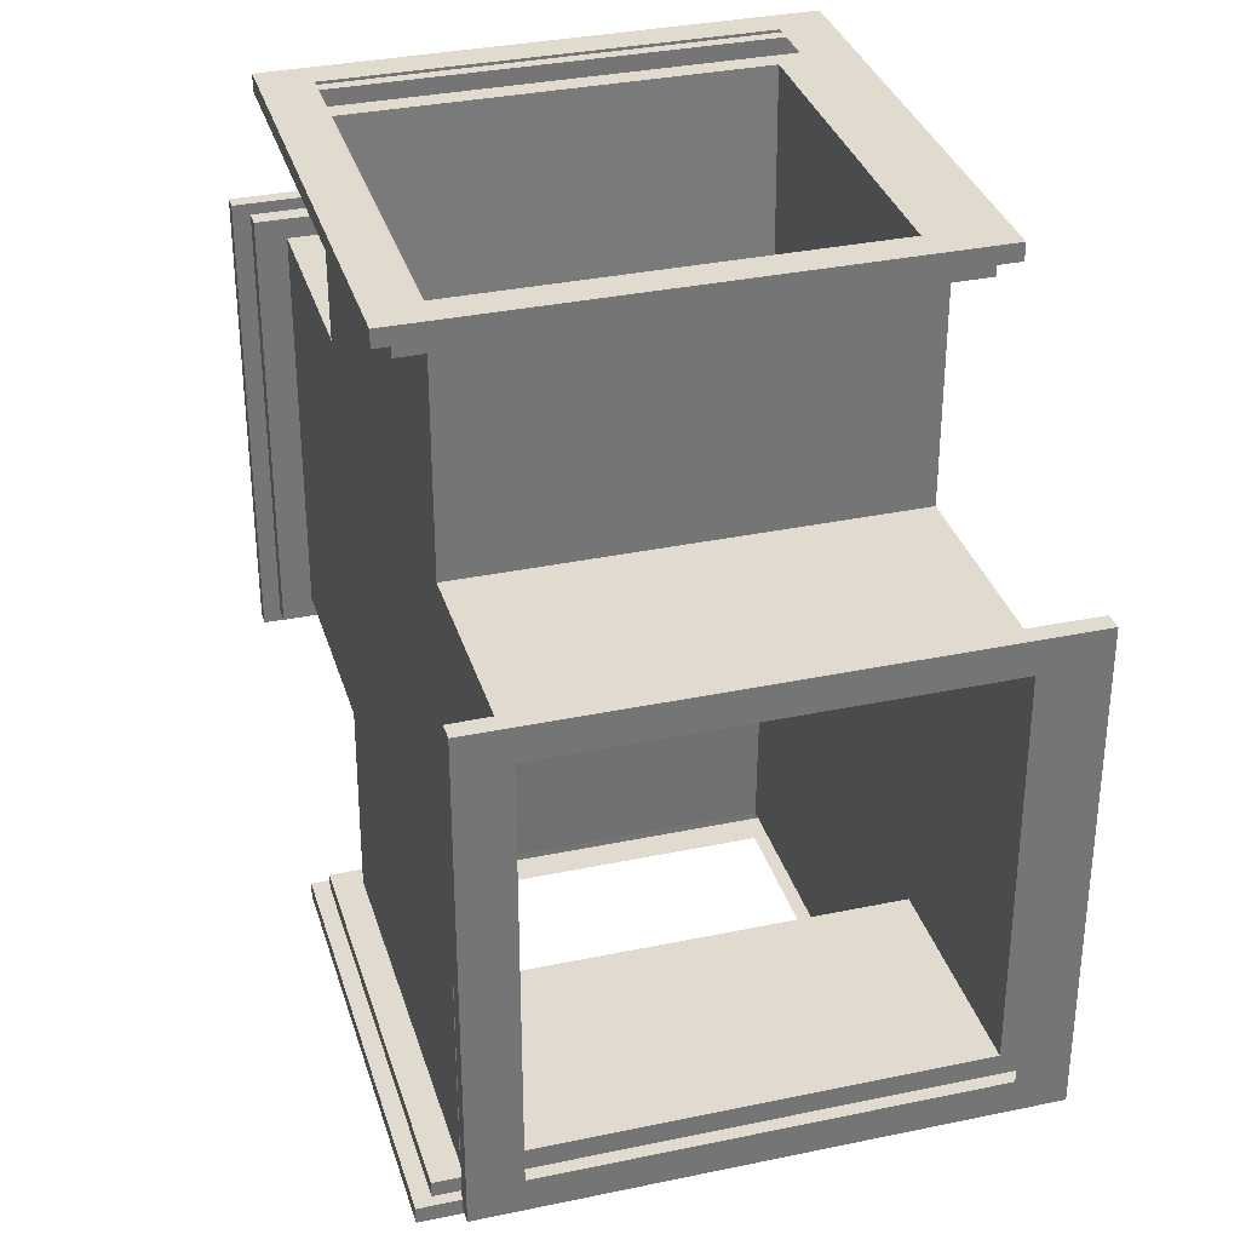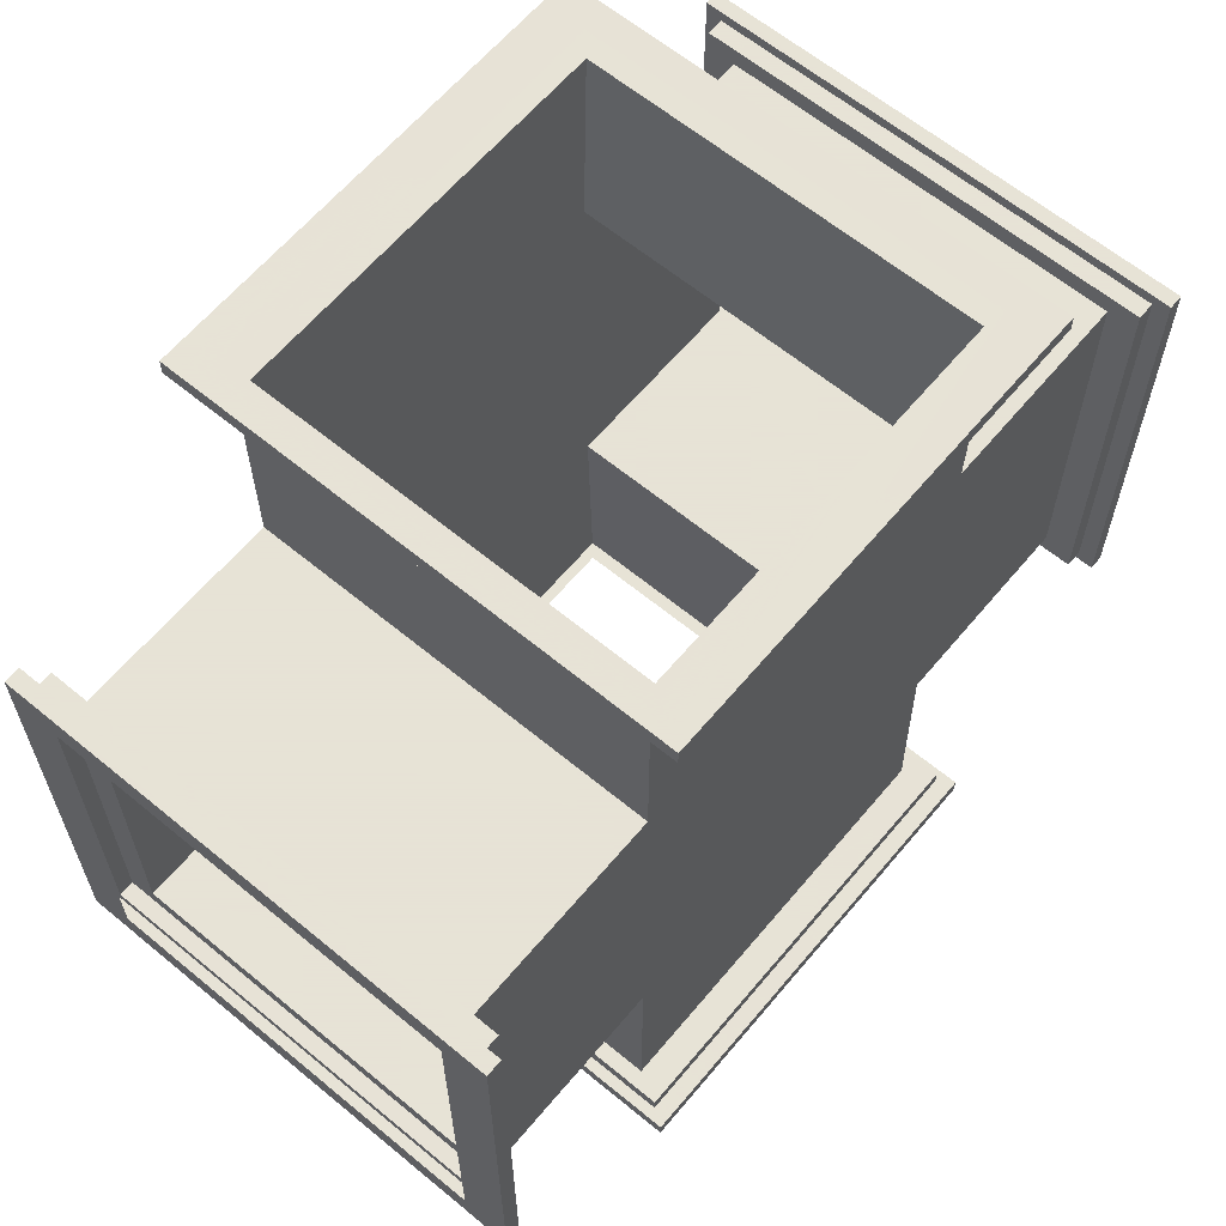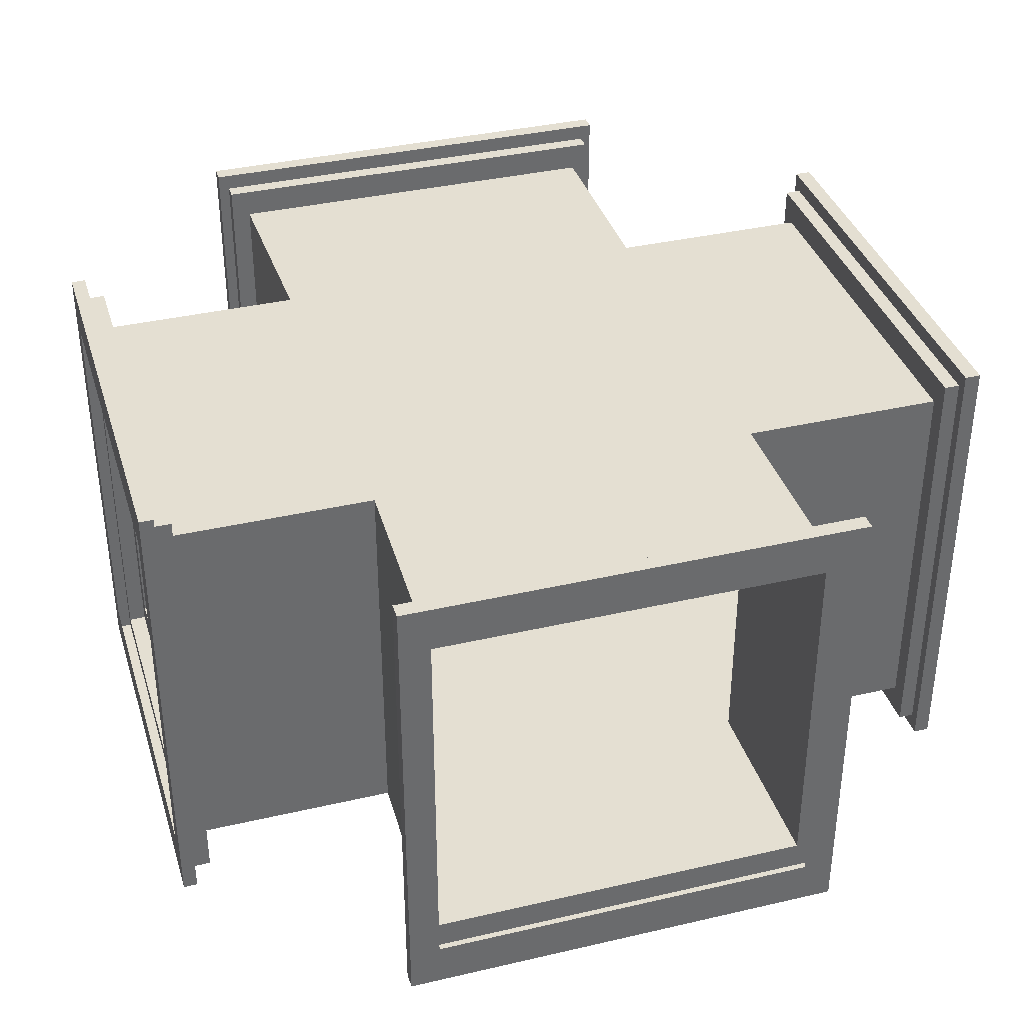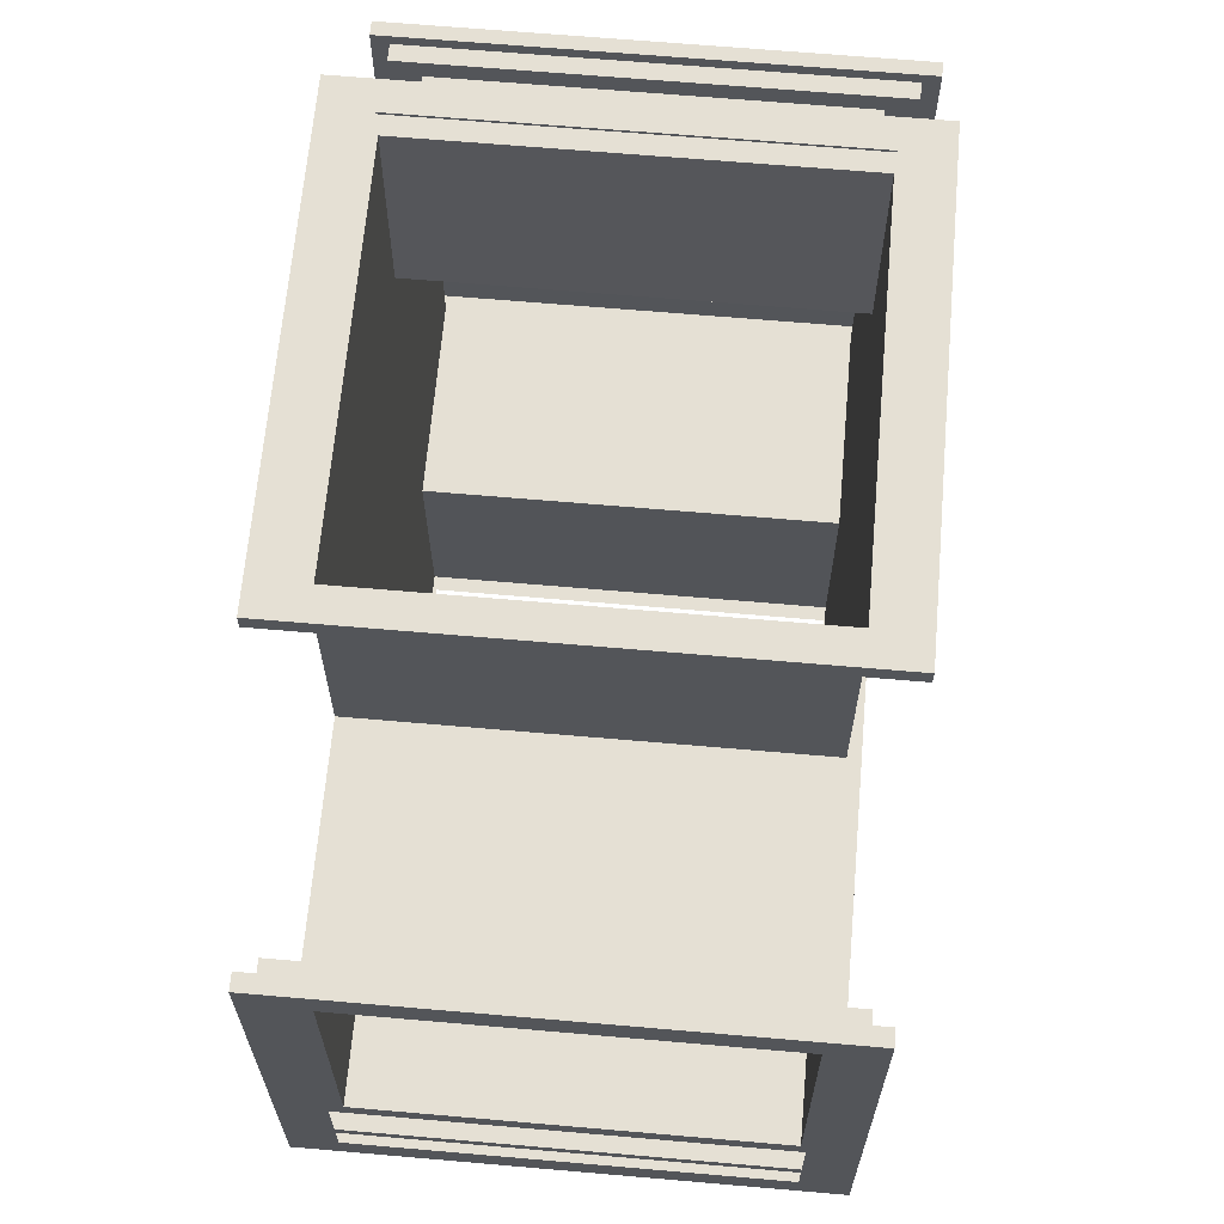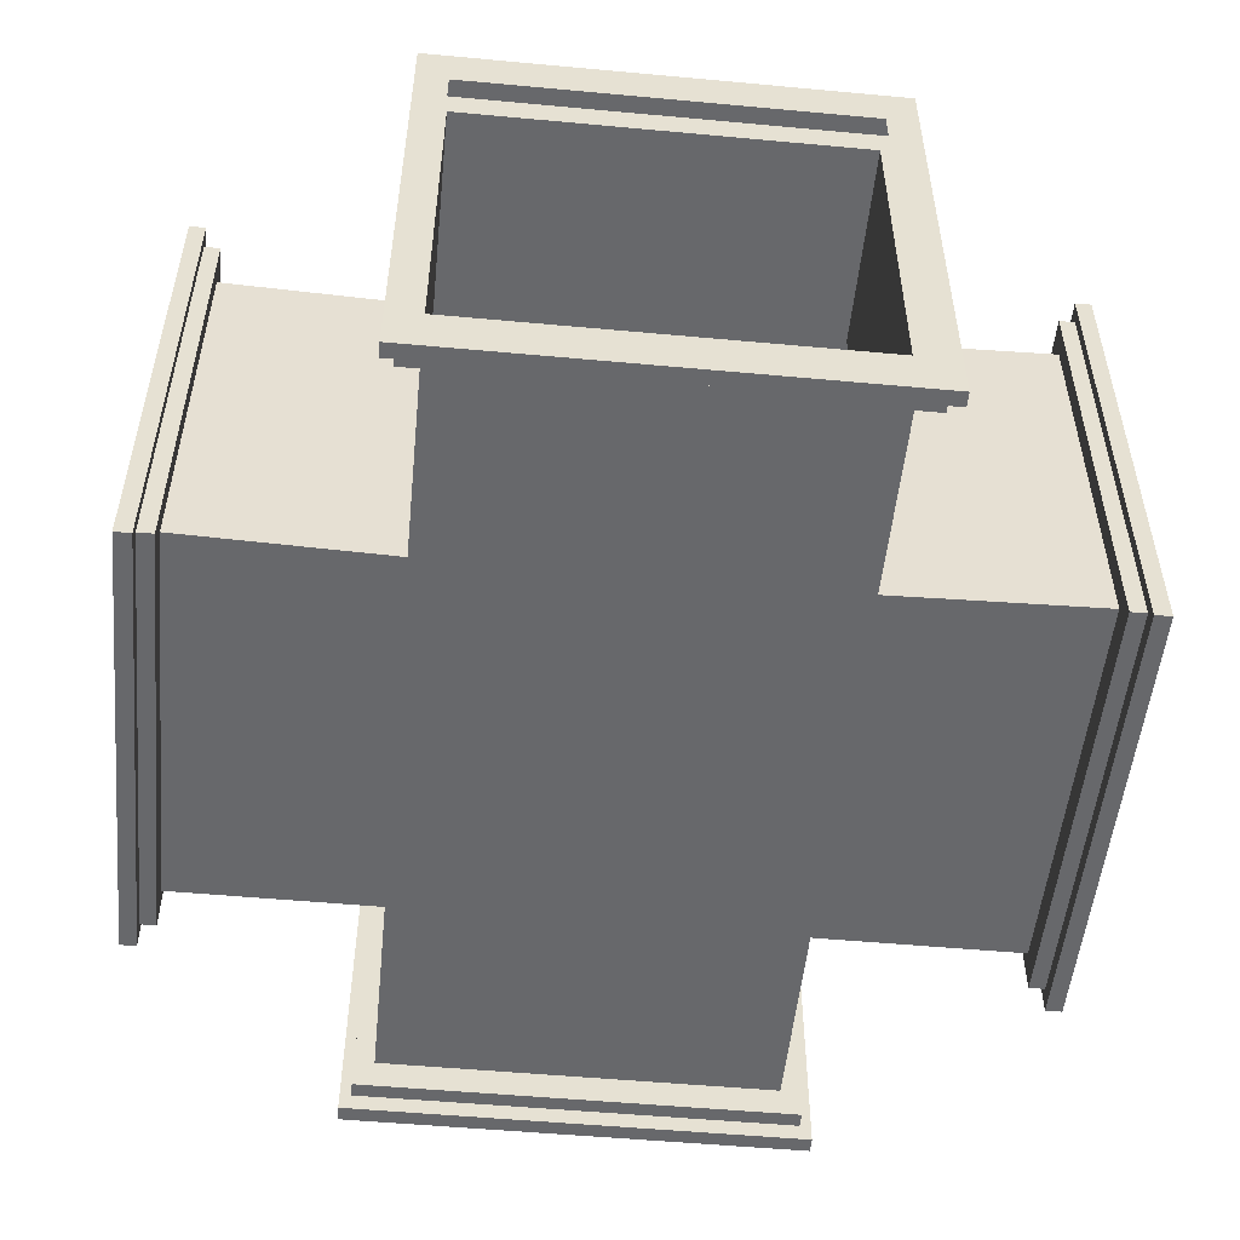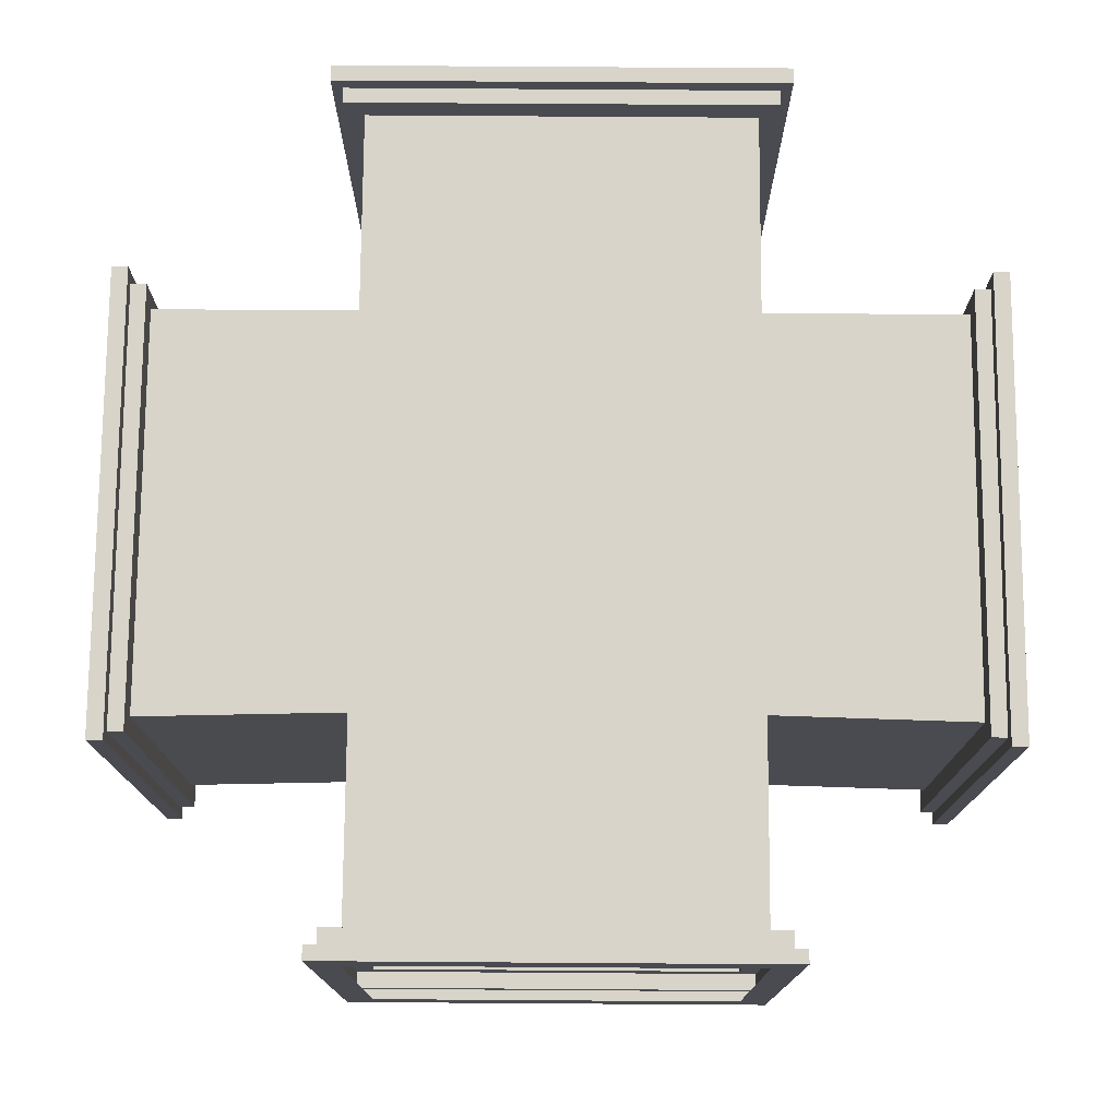
<metadata>
{"format":"obj","ext":"obj","renderer":"f3d","projection":"perspective","resolution":1024,"background":"white","views":[{"elev":33.6,"azim":74.0,"up":"+Z"},{"elev":62.8,"azim":129.9,"up":"+Z"},{"elev":37.0,"azim":-16.7,"up":"+Y"},{"elev":65.4,"azim":95.0,"up":"+Z"},{"elev":-52.4,"azim":-95.7,"up":"+Y"},{"elev":75.6,"azim":-89.6,"up":"+Y"}]}
</metadata>
<code>
g default
v -2.756 -2.671 4.024
v -2.756 -2.671 4.448
v -2.756 2.671 4.024
v -2.756 2.671 4.448
v -0.08499 2.671 4.024
v -0.08499 2.671 4.448
v 2.641 2.671 4.024
v 2.586 2.671 4.448
v 2.641 -2.671 4.024
v 2.586 -2.671 4.448
v -0.08499 -2.671 4.024
v -0.08499 -2.671 4.448
v -3.018 -3.063 4.024
v -3.018 -3.063 4.448
v -3.018 3.063 4.448
v -3.018 3.063 4.024
v -0.08499 3.063 4.448
v -0.08499 3.063 4.024
v 2.848 3.063 4.448
v 2.848 3.063 4.024
v 2.848 -3.063 4.448
v 2.848 -3.063 4.024
v -0.08499 -3.063 4.448
v -0.08499 -3.063 4.024
v -3.018 3.063 4.232
v -0.08499 3.063 4.232
v 2.848 3.063 4.232
v 2.848 -3.063 4.232
v -0.08499 -3.063 4.232
v -3.018 -3.063 4.232
v -3.166 3.286 4.232
v -3.166 3.286 4.448
v -0.08499 3.286 4.448
v -0.08499 3.286 4.232
v 2.996 3.286 4.232
v 2.996 3.286 4.448
v 2.996 -3.286 4.232
v 2.996 -3.286 4.448
v -0.08499 -3.286 4.232
v -0.08499 -3.286 4.448
v -3.166 -3.286 4.232
v -3.166 -3.286 4.448
v -5.823 -2.671 1.305
v -5.399 -2.671 1.305
v 5.399 -2.671 1.305
v 5.823 -2.671 1.305
v -5.823 2.671 1.305
v -5.399 2.671 1.305
v 5.399 2.671 1.305
v 5.823 2.671 1.305
v -5.823 -3.063 1.566
v -5.399 -3.063 1.566
v -5.399 3.063 1.566
v -5.823 3.063 1.566
v 5.399 -3.063 1.566
v 5.823 -3.063 1.566
v 5.823 3.063 1.566
v 5.399 3.063 1.566
v -5.631 3.063 1.566
v -5.631 -3.063 1.566
v 5.608 3.063 1.566
v 5.608 -3.063 1.566
v -5.823 -3.286 1.715
v -5.631 -3.286 1.715
v -5.631 3.286 1.715
v -5.823 3.286 1.715
v 5.608 3.286 1.715
v 5.823 3.286 1.715
v 5.608 -3.286 1.715
v 5.823 -3.286 1.715
v -2.685 -2.671 1.305
v -2.685 2.671 1.305
v 2.641 -2.671 1.305
v 2.641 2.671 1.305
v -5.823 2.671 -1.319
v -5.399 2.671 -1.319
v 5.399 2.671 -1.319
v 5.823 2.671 -1.319
v -5.823 -2.671 -1.319
v -5.399 -2.671 -1.319
v 5.399 -2.671 -1.319
v 5.823 -2.671 -1.319
v -5.399 3.063 -1.319
v -5.823 3.063 -1.319
v -5.399 -3.063 -1.319
v -5.823 -3.063 -1.319
v 5.823 3.063 -1.319
v 5.399 3.063 -1.319
v 5.823 -3.063 -1.319
v 5.399 -3.063 -1.319
v -5.631 3.063 -1.319
v -5.631 -3.063 -1.319
v 5.608 3.063 -1.319
v 5.608 -3.063 -1.319
v -5.631 3.286 -1.319
v -5.823 3.286 -1.319
v -5.631 -3.286 -1.319
v -5.823 -3.286 -1.319
v 5.823 3.286 -1.319
v 5.608 3.286 -1.319
v 5.608 -3.286 -1.319
v 5.823 -3.286 -1.319
v -2.685 -2.671 -1.319
v -2.685 2.671 -1.319
v 2.695 -2.671 -1.319
v 2.695 2.671 -1.319
v -2.756 -2.671 -6.663
v -2.756 -2.671 -7.086
v -2.756 2.671 -6.663
v -2.756 2.671 -7.086
v -0.08499 2.671 -6.663
v -0.08499 2.671 -7.086
v 2.641 2.671 -6.663
v 2.586 2.671 -7.086
v 2.641 -2.671 -6.663
v 2.586 -2.671 -7.086
v -0.08499 -2.671 -6.663
v -0.08499 -2.671 -7.086
v -3.018 -3.063 -6.663
v -3.018 -3.063 -7.086
v -3.018 3.063 -7.086
v -3.018 3.063 -6.663
v -0.08499 3.063 -7.086
v -0.08499 3.063 -6.663
v 2.848 3.063 -7.086
v 2.848 3.063 -6.663
v 2.848 -3.063 -7.086
v 2.848 -3.063 -6.663
v -0.08499 -3.063 -7.086
v -0.08499 -3.063 -6.663
v -3.018 3.063 -6.871
v -0.08499 3.063 -6.871
v 2.848 3.063 -6.871
v 2.848 -3.063 -6.871
v -0.08499 -3.063 -6.871
v -3.018 -3.063 -6.871
v -3.166 3.286 -6.871
v -3.166 3.286 -7.086
v -0.08499 3.286 -7.086
v -0.08499 3.286 -6.871
v 2.996 3.286 -6.871
v 2.996 3.286 -7.086
v 2.996 -3.286 -6.871
v 2.996 -3.286 -7.086
v -0.08499 -3.286 -6.871
v -0.08499 -3.286 -7.086
v -3.166 -3.286 -6.871
v -3.166 -3.286 -7.086
v -5.823 -2.671 -3.944
v -5.399 -2.671 -3.944
v 5.399 -2.671 -3.944
v 5.823 -2.671 -3.944
v -5.823 2.671 -3.944
v -5.399 2.671 -3.944
v 5.399 2.671 -3.944
v 5.823 2.671 -3.944
v -5.823 -3.063 -4.205
v -5.399 -3.063 -4.205
v -5.399 3.063 -4.205
v -5.823 3.063 -4.205
v 5.399 -3.063 -4.205
v 5.823 -3.063 -4.205
v 5.823 3.063 -4.205
v 5.399 3.063 -4.205
v -5.631 3.063 -4.205
v -5.631 -3.063 -4.205
v 5.608 3.063 -4.205
v 5.608 -3.063 -4.205
v -5.823 -3.286 -4.354
v -5.631 -3.286 -4.354
v -5.631 3.286 -4.354
v -5.823 3.286 -4.354
v 5.608 3.286 -4.354
v 5.823 3.286 -4.354
v 5.608 -3.286 -4.354
v 5.823 -3.286 -4.354
v -2.685 -2.671 -3.944
v -2.685 2.671 -3.944
v 2.641 -2.671 -3.944
v 2.641 2.671 -3.944
g pCube243
f 13 30 25 16
f 16 25 26 18
f 18 26 27 20
f 20 27 28 22
f 22 28 29 24
f 24 29 30 13
f 2 4 15 14
f 3 1 13 16
f 4 6 17 15
f 5 3 16 18
f 6 8 19 17
f 7 5 18 20
f 8 10 21 19
f 9 7 20 22
f 10 12 23 21
f 11 9 22 24
f 12 2 14 23
f 1 11 24 13
f 31 32 33 34
f 35 34 33 36
f 37 35 36 38
f 39 37 38 40
f 41 39 40 42
f 31 41 42 32
f 15 17 33 32
f 26 25 31 34
f 27 26 34 35
f 17 19 36 33
f 28 27 35 37
f 19 21 38 36
f 29 28 37 39
f 21 23 40 38
f 30 29 39 41
f 23 14 42 40
f 25 30 41 31
f 14 15 32 42
f 63 64 65 66
f 44 71 72 48
f 55 62 61 58
f 66 65 95 96
f 48 72 104 76
f 58 61 93 88
f 44 48 53 52
f 47 43 51 54
f 48 76 83 53
f 43 79 86 51
f 46 50 57 56
f 49 45 55 58
f 50 78 87 57
f 45 81 90 55
f 59 53 83 91
f 60 92 85 52
f 59 60 52 53
f 67 68 99 100
f 69 101 102 70
f 67 69 70 68
f 60 59 65 64
f 54 51 63 66
f 59 91 95 65
f 51 86 98 63
f 57 87 99 68
f 62 94 101 69
f 61 62 69 67
f 56 57 68 70
f 71 103 105 73
f 73 105 81 45
f 74 73 45 49
f 72 71 1 3
f 71 73 9 1
f 73 74 7 9
f 74 72 3 7
f 98 97 64 63
f 80 103 71 44
f 90 94 62 55
f 84 75 47 54
f 85 80 44 52
f 88 77 49 58
f 89 82 46 56
f 96 84 54 66
f 97 92 60 64
f 100 93 61 67
f 102 89 56 70
f 106 104 72 74
f 77 106 74 49
f 119 122 131 136
f 122 124 132 131
f 124 126 133 132
f 126 128 134 133
f 128 130 135 134
f 130 119 136 135
f 108 120 121 110
f 109 122 119 107
f 110 121 123 112
f 111 124 122 109
f 112 123 125 114
f 113 126 124 111
f 114 125 127 116
f 115 128 126 113
f 116 127 129 118
f 117 130 128 115
f 118 129 120 108
f 107 119 130 117
f 137 140 139 138
f 141 142 139 140
f 143 144 142 141
f 145 146 144 143
f 147 148 146 145
f 137 138 148 147
f 121 138 139 123
f 132 140 137 131
f 133 141 140 132
f 123 139 142 125
f 134 143 141 133
f 125 142 144 127
f 135 145 143 134
f 127 144 146 129
f 136 147 145 135
f 129 146 148 120
f 131 137 147 136
f 120 148 138 121
f 169 172 171 170
f 150 154 178 177
f 161 164 167 168
f 172 96 95 171
f 154 76 104 178
f 164 88 93 167
f 150 158 159 154
f 153 160 157 149
f 154 159 83 76
f 149 157 86 79
f 152 162 163 156
f 155 164 161 151
f 156 163 87 78
f 151 161 90 81
f 165 91 83 159
f 166 158 85 92
f 165 159 158 166
f 173 100 99 174
f 175 176 102 101
f 173 174 176 175
f 166 170 171 165
f 160 172 169 157
f 165 171 95 91
f 157 169 98 86
f 163 174 99 87
f 168 175 101 94
f 167 173 175 168
f 162 176 174 163
f 177 179 105 103
f 179 151 81 105
f 180 155 151 179
f 178 109 107 177
f 177 107 115 179
f 179 115 113 180
f 180 113 109 178
f 98 169 170 97
f 80 150 177 103
f 90 161 168 94
f 84 160 153 75
f 85 158 150 80
f 88 164 155 77
f 89 162 152 82
f 96 172 160 84
f 97 170 166 92
f 100 173 167 93
f 102 176 162 89
f 106 180 178 104
f 77 155 180 106

</code>
